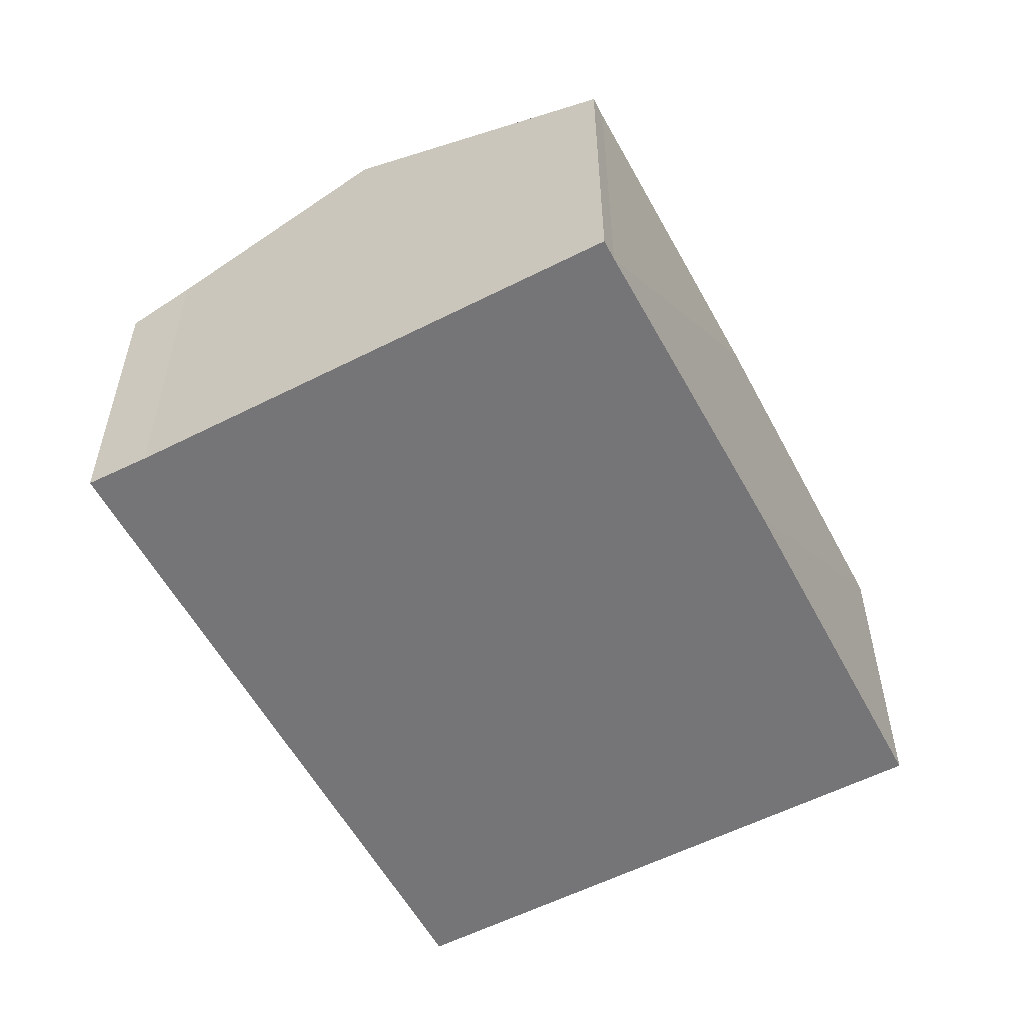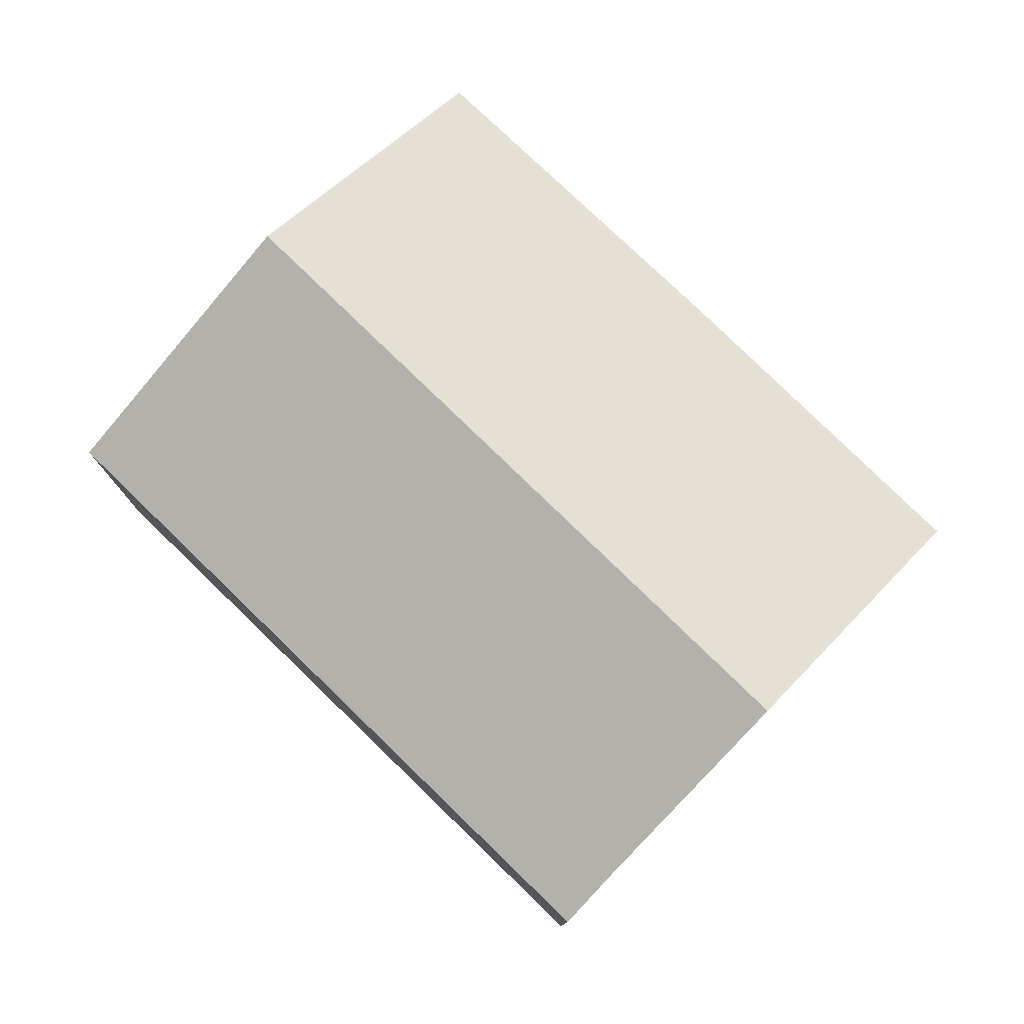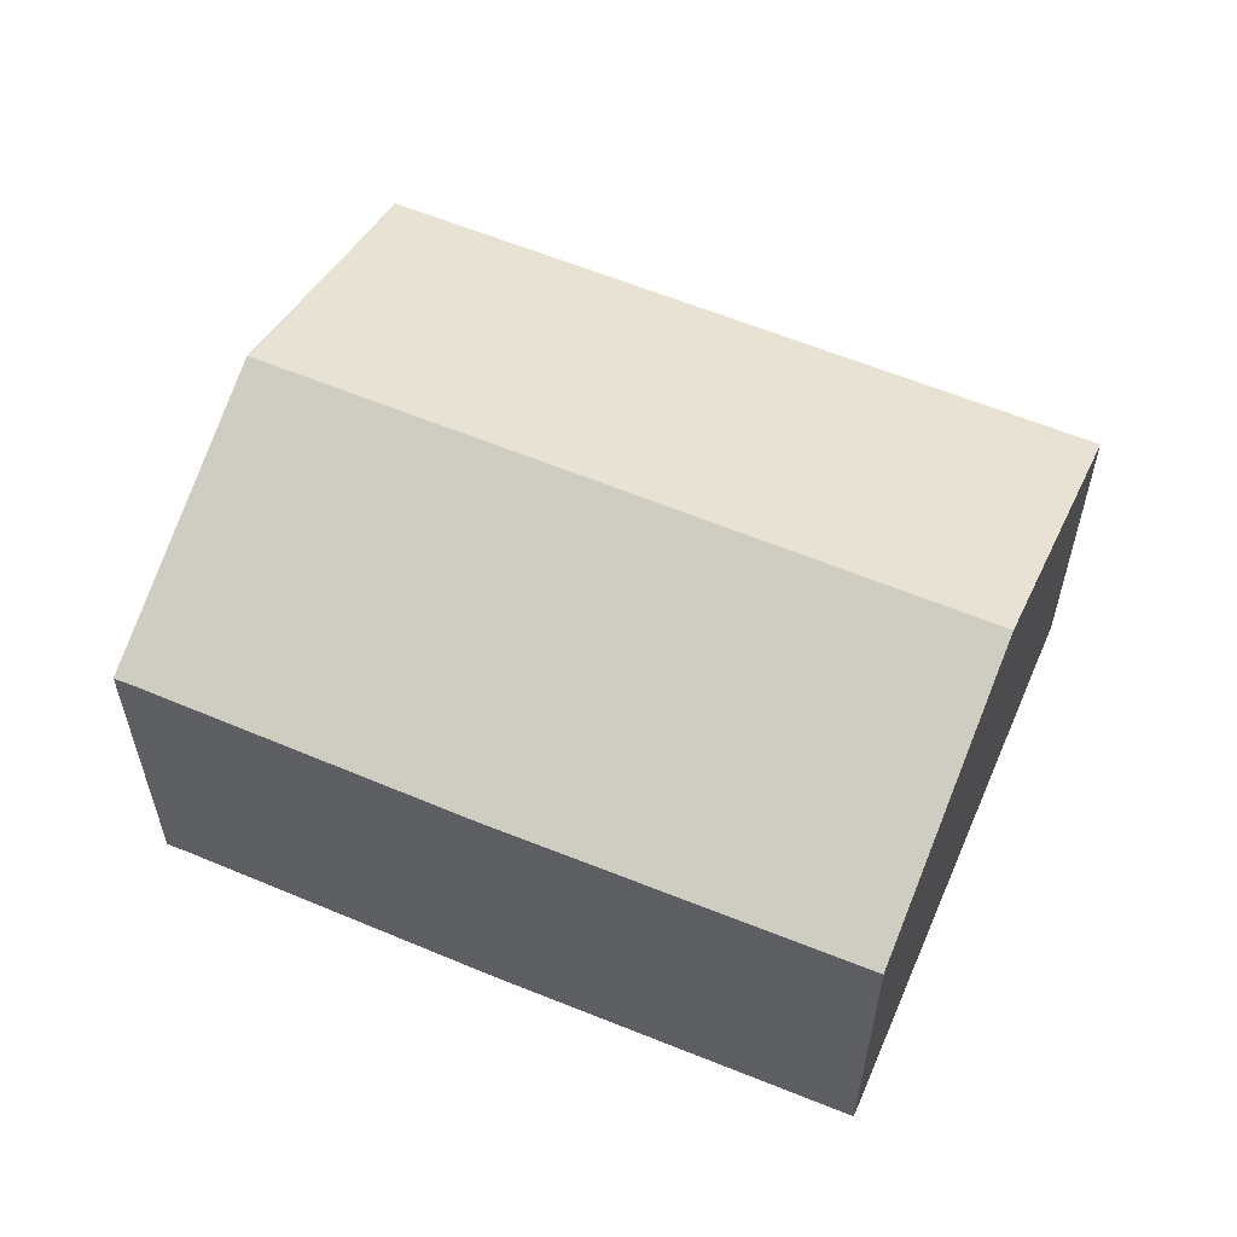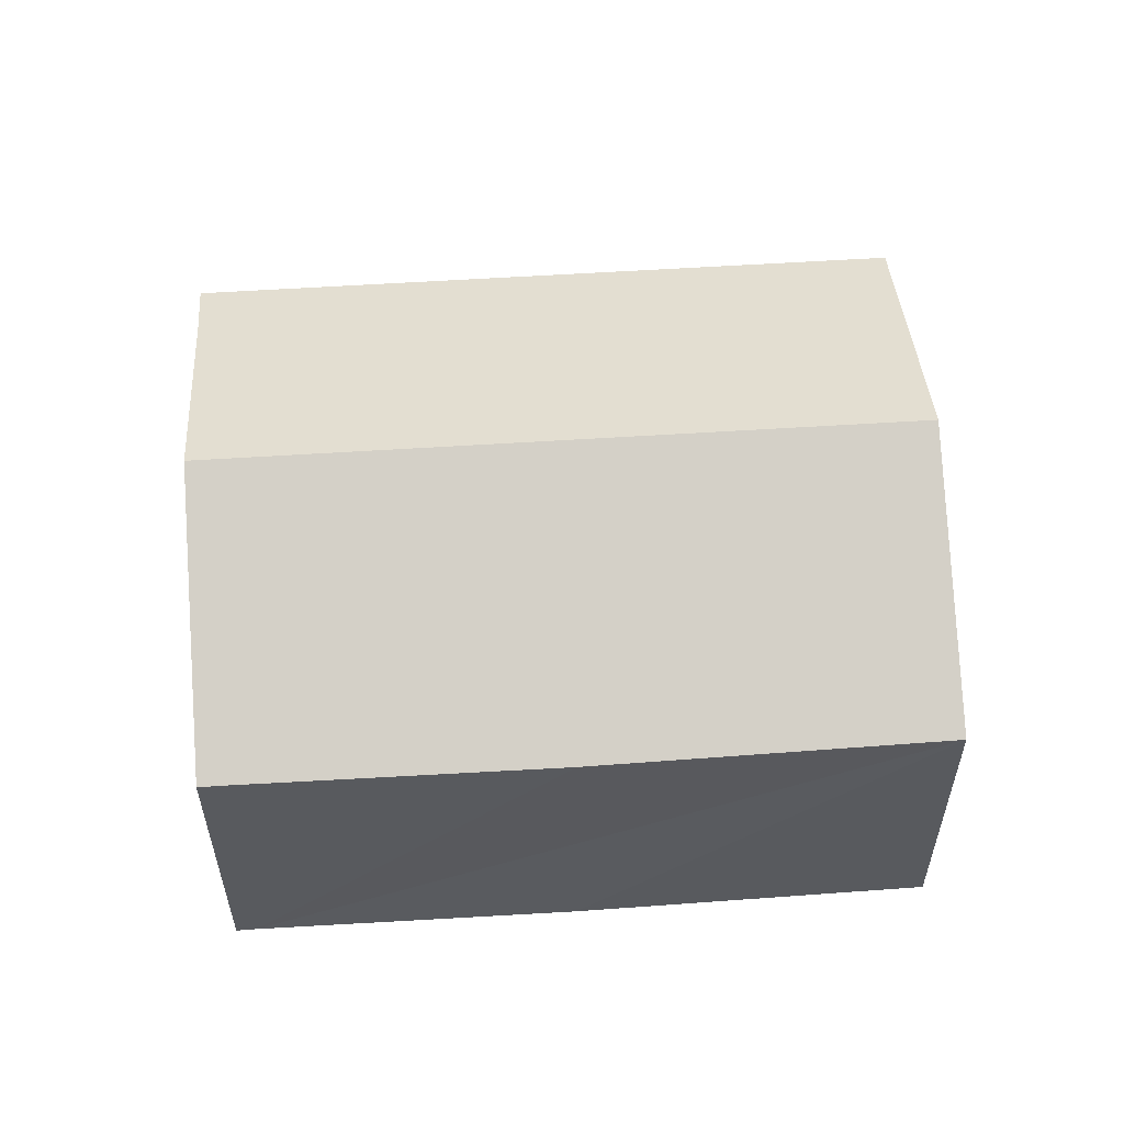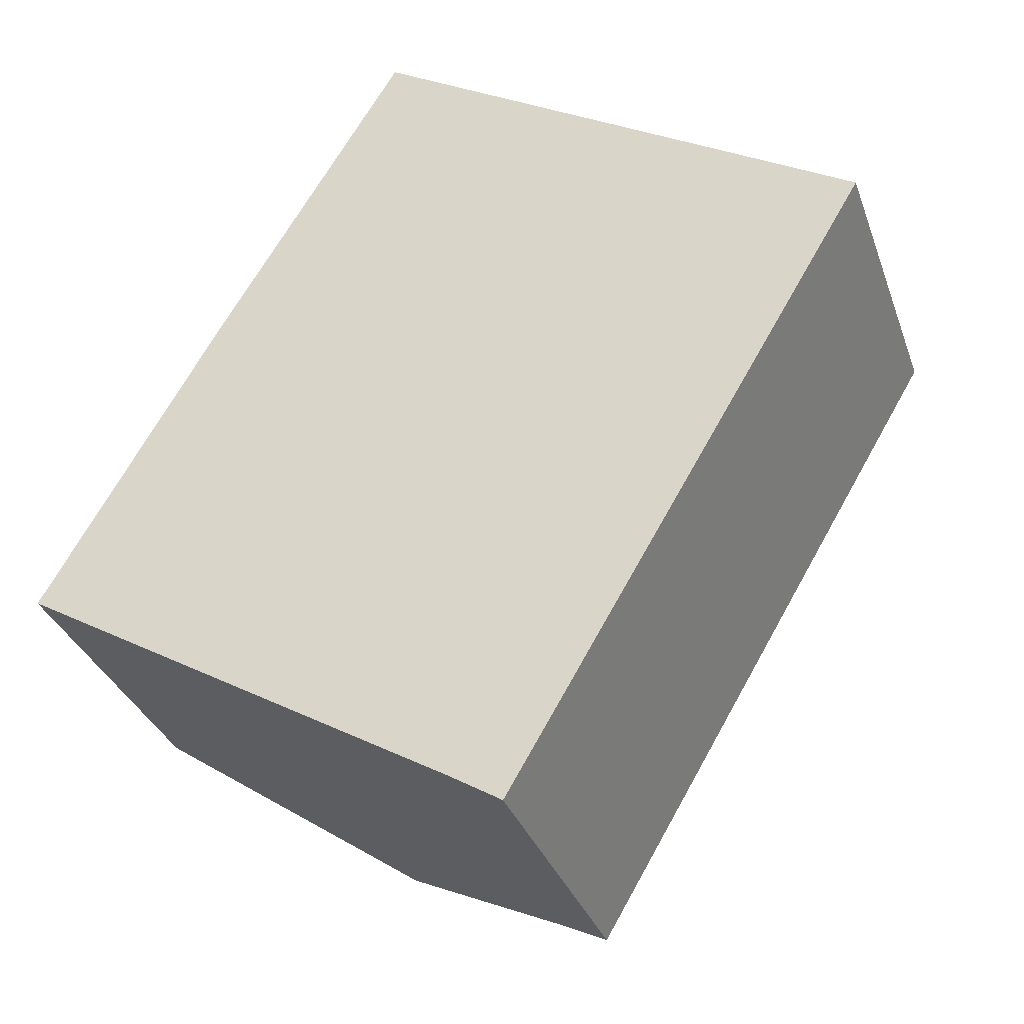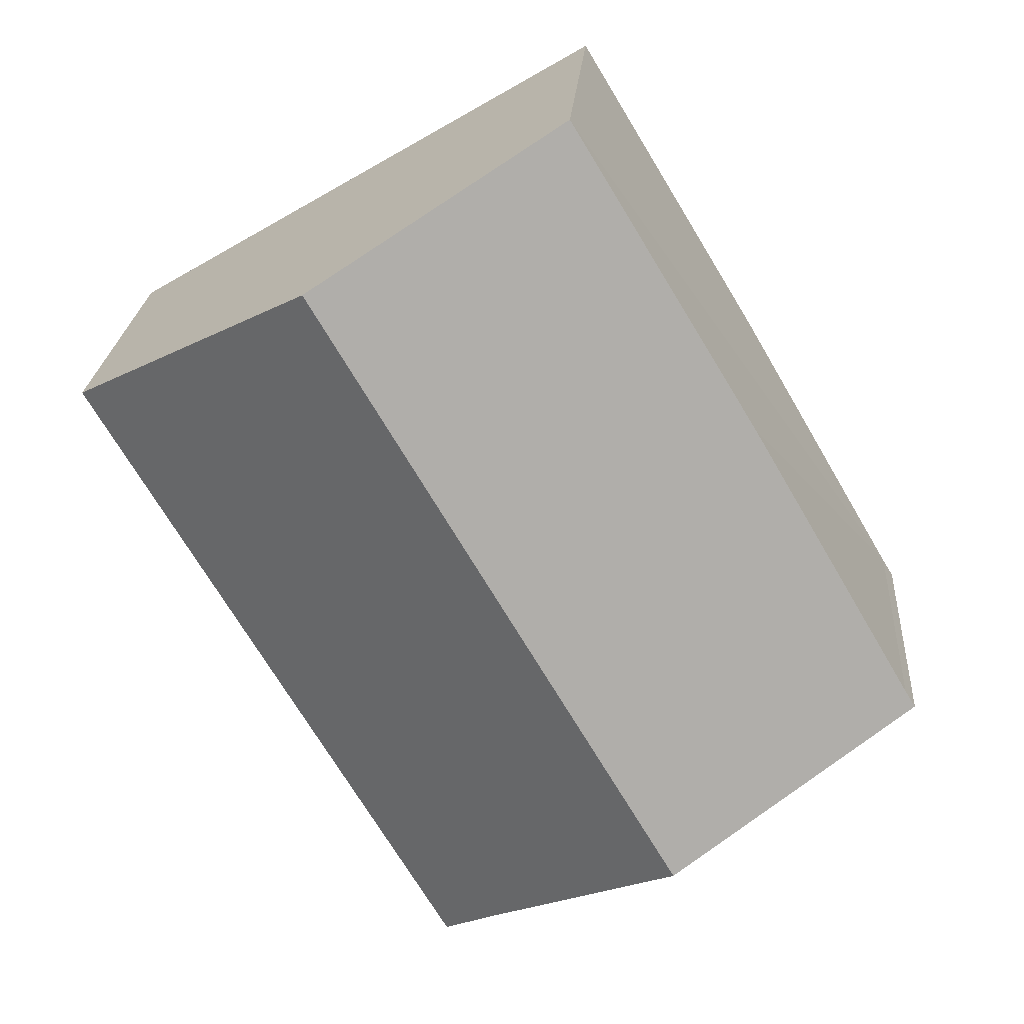
<metadata>
{"format":"obj","ext":"obj","renderer":"f3d","projection":"perspective","resolution":1024,"background":"white","views":[{"elev":-56.6,"azim":-121.4,"up":"+Y"},{"elev":79.0,"azim":164.7,"up":"+Y"},{"elev":59.6,"azim":-36.3,"up":"+Y"},{"elev":58.5,"azim":-63.2,"up":"+Y"},{"elev":-32.9,"azim":18.0,"up":"+Z"},{"elev":23.0,"azim":-175.8,"up":"+Z"}]}
</metadata>
<code>
v  12.69 9.132 9.613
v  5.064 9.193 -2.997
v  12.56 9.193 9.69
v  15.54 7.805 7.933
v  17.66 6.816 6.68
v  17.5 6.816 6.417
v  9.029 7.345 -5.343
v  10.15 6.816 -6.035
v  0 6.832 4.183e-16
v  0.222 6.834 0.364
v  3.653 6.818 6.255
v  7.526 6.85 12.66
v  0.222 -2.229e-17 0.364
v  0 0 0
v  3.653 -3.83e-16 6.255
v  7.526 -7.75e-16 12.66
v  12.56 -5.933e-16 9.69
v  17.66 -4.09e-16 6.68
v  12.69 -5.886e-16 9.613
v  15.54 -4.858e-16 7.933
v  10.15 3.695e-16 -6.035
v  17.5 -3.929e-16 6.417
v  5.064 1.835e-16 -2.997
v  9.029 3.272e-16 -5.343
g defaultobject
f 1 2 3
f 2 1 4
f 2 4 5
f 2 5 6
f 2 6 7
f 7 6 8
f 9 3 2
f 3 9 10
f 3 10 11
f 3 11 12
f 9 13 10
f 13 9 14
f 13 11 10
f 11 13 12
f 12 13 15
f 12 15 16
f 16 3 12
f 3 16 1
f 1 16 4
f 4 16 17
f 4 17 5
f 5 17 18
f 18 17 19
f 18 19 20
f 18 6 5
f 6 18 8
f 8 18 21
f 21 18 22
f 2 14 9
f 14 2 7
f 14 7 23
f 23 7 24
f 8 24 7
f 24 8 21
f 15 17 16
f 17 15 13
f 17 13 19
f 19 13 20
f 20 13 18
f 18 13 14
f 18 14 23
f 18 23 22
f 22 23 24
f 22 24 21

</code>
